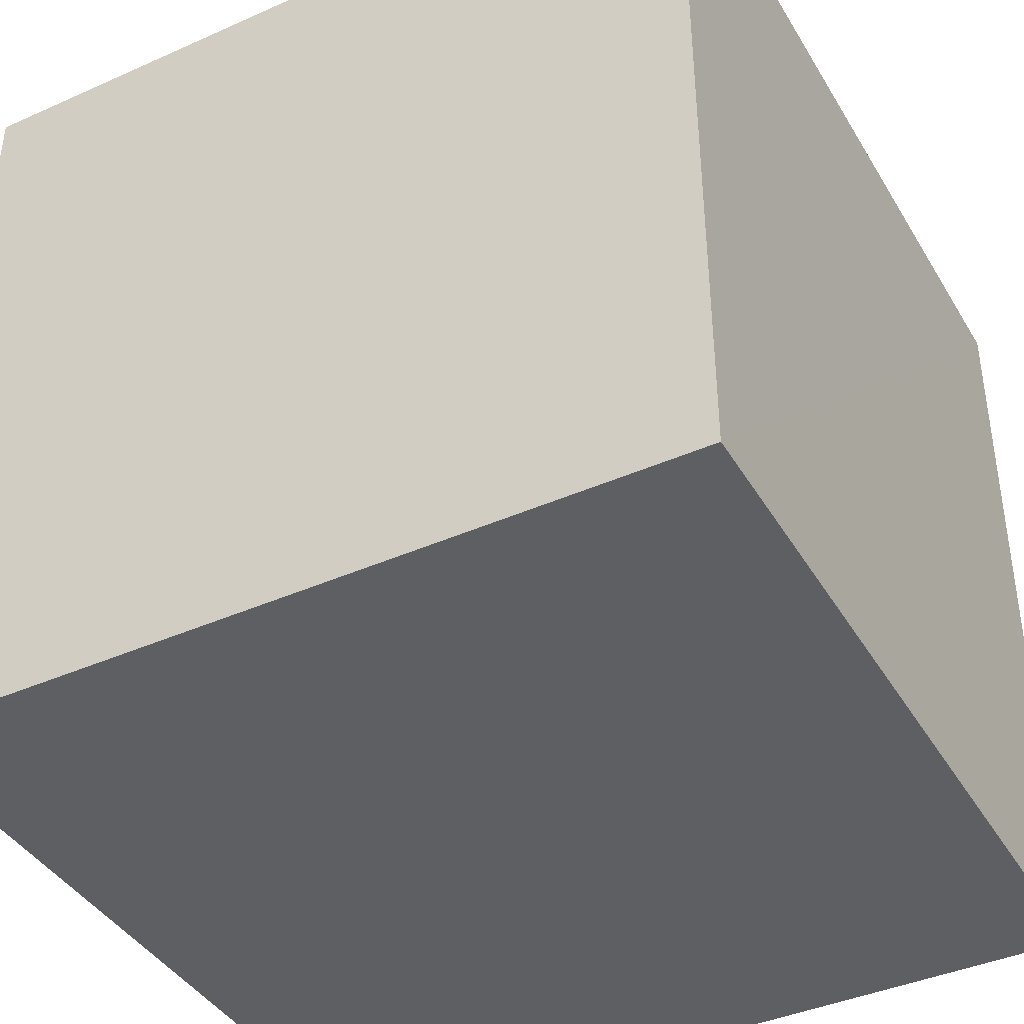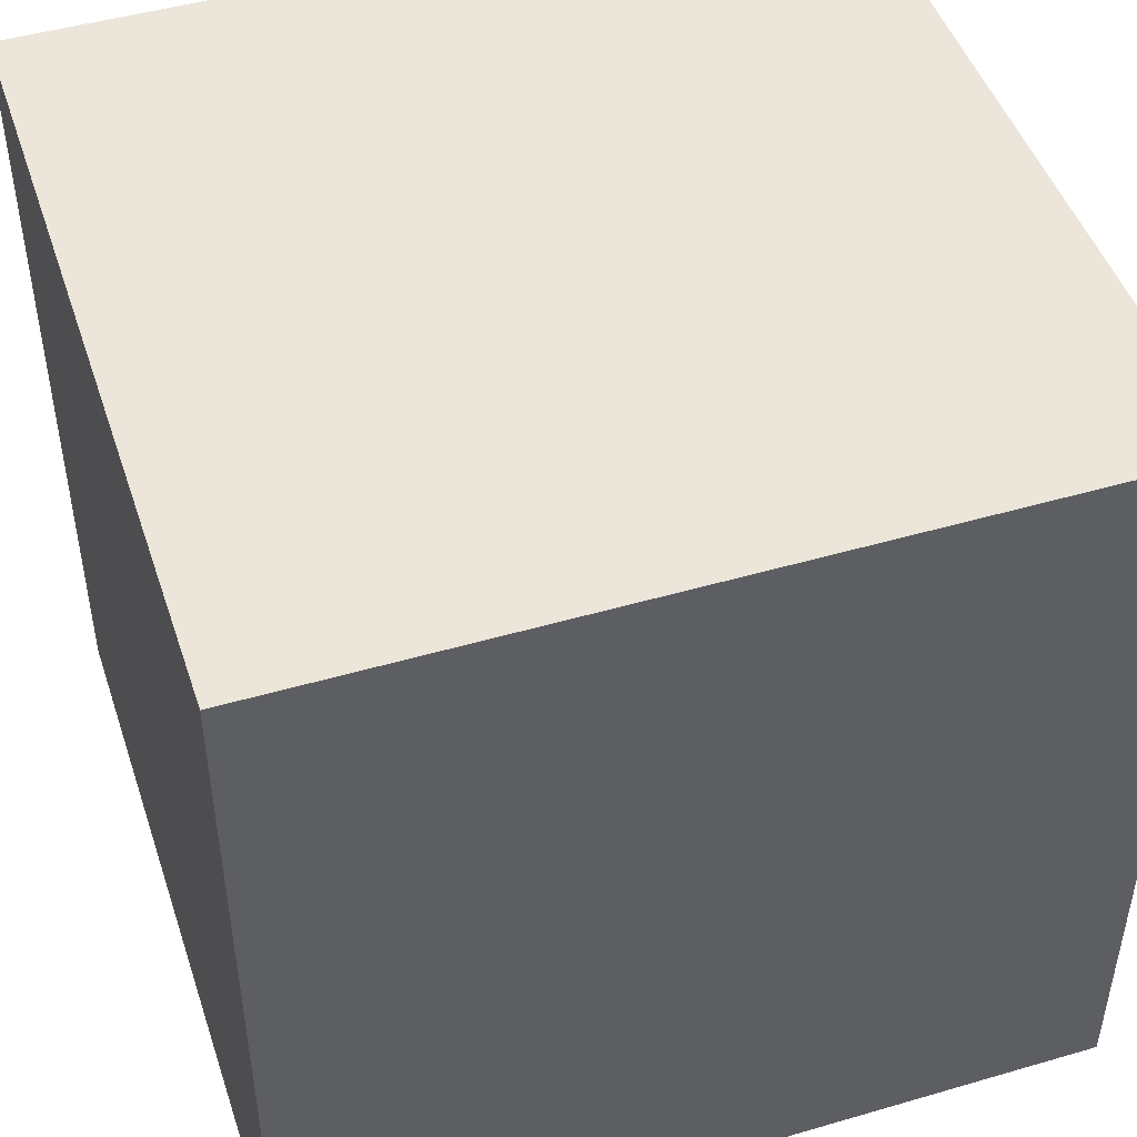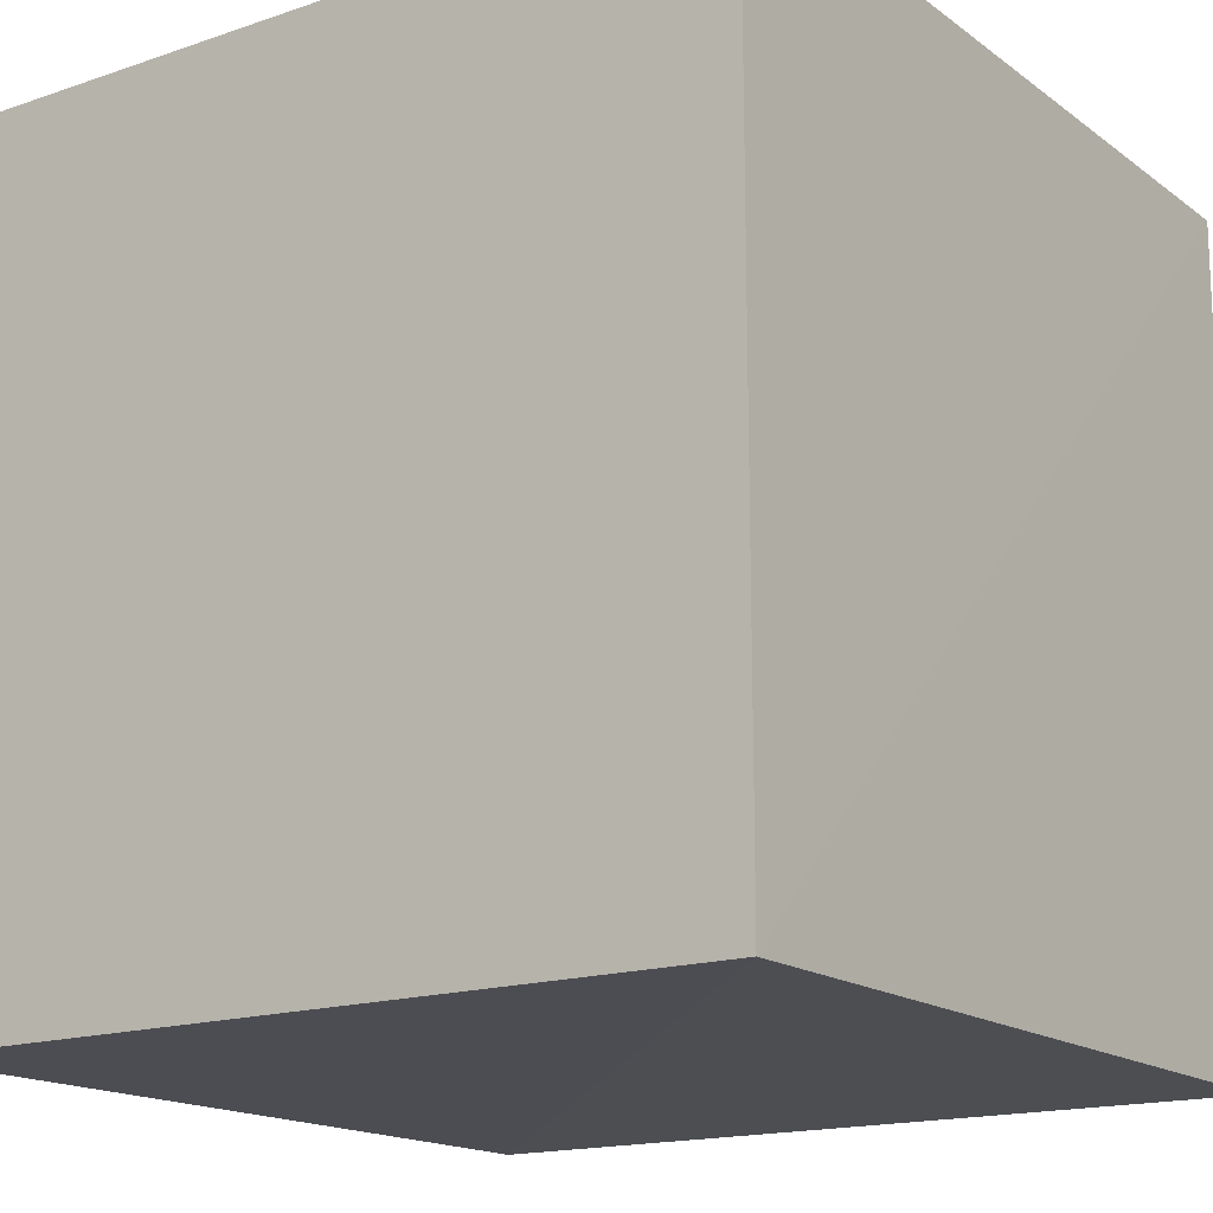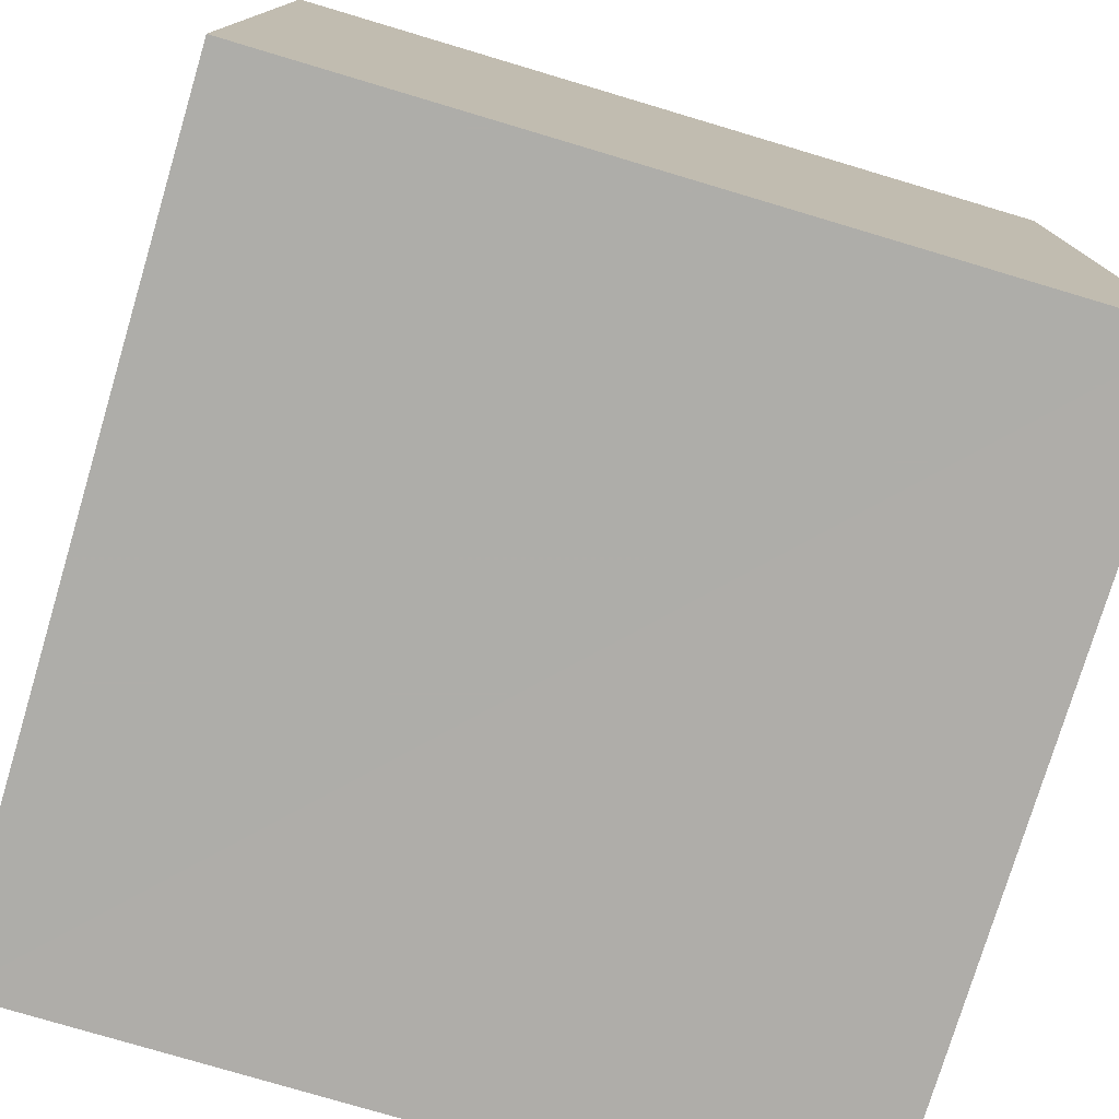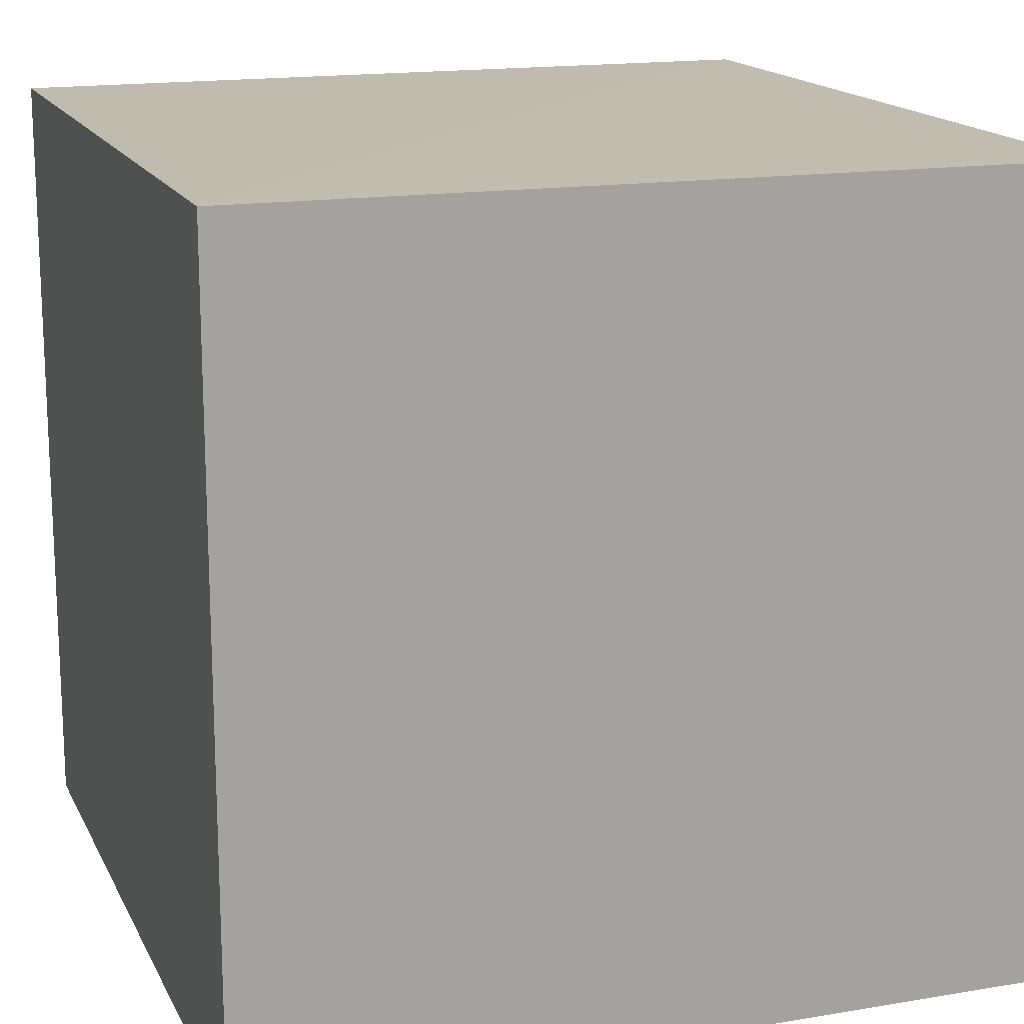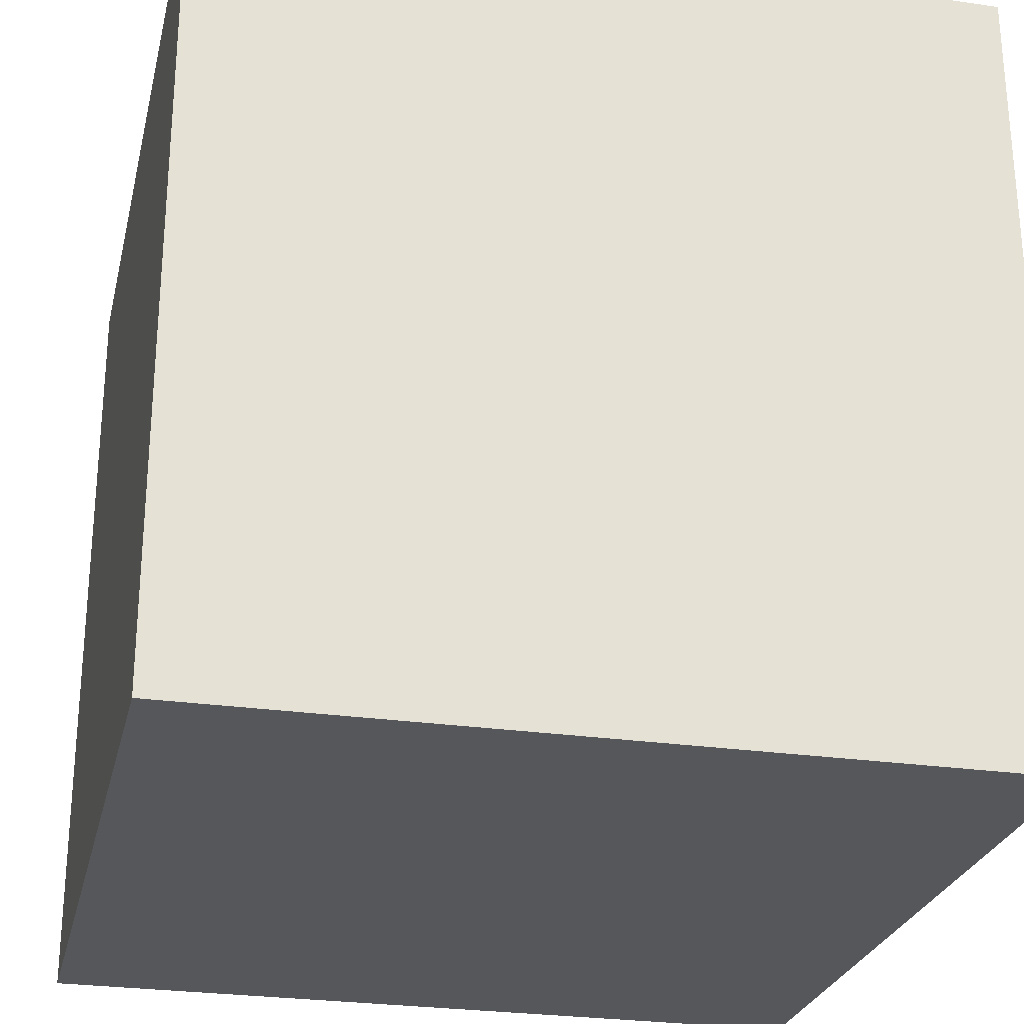
<metadata>
{"format":"obj","ext":"obj","renderer":"f3d","projection":"perspective","resolution":1024,"background":"white","views":[{"elev":-41.1,"azim":118.4,"up":"+Z"},{"elev":47.5,"azim":-18.2,"up":"+Z"},{"elev":-16.5,"azim":124.8,"up":"+Z"},{"elev":-77.2,"azim":73.4,"up":"+Z"},{"elev":16.1,"azim":160.9,"up":"+Y"},{"elev":-26.5,"azim":77.1,"up":"+Z"}]}
</metadata>
<code>
v  4.002  0  0.000434
v  5  0  -3.7e-05
v  5  0.9884  0.000158
v  4.002  0.9851  -0.000716
v  4.003  0  1
v  5  0  1
v  5  0.9873  0.9998
v  4.002  0.9886  0.9999
f 3 1 2
f 5 7 6
f 1 3 4
f 1 6 2
f 7 5 8
f 2 7 3
f 6 1 5
f 3 8 4
f 7 2 6
f 1 8 5
f 8 3 7
f 8 1 4

</code>
